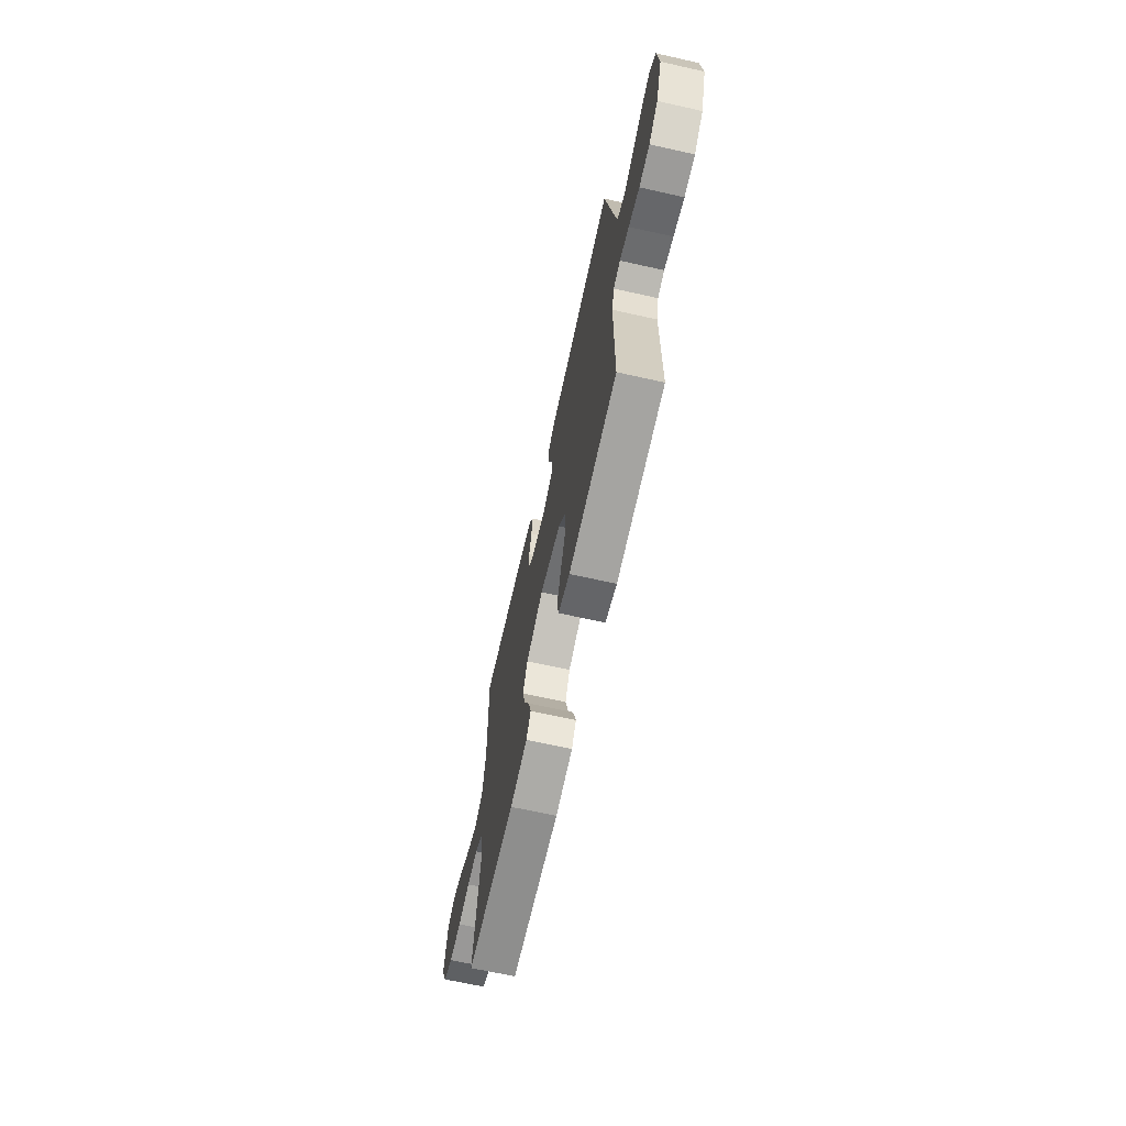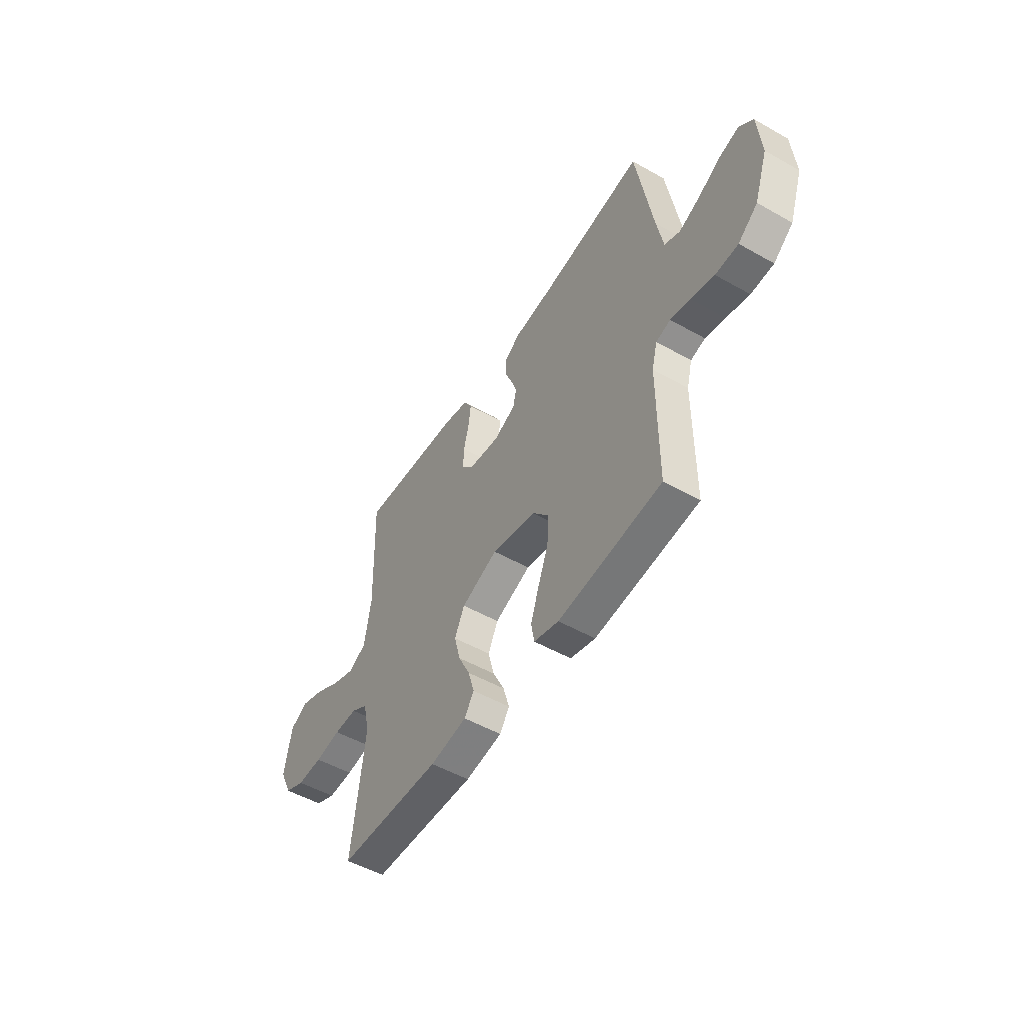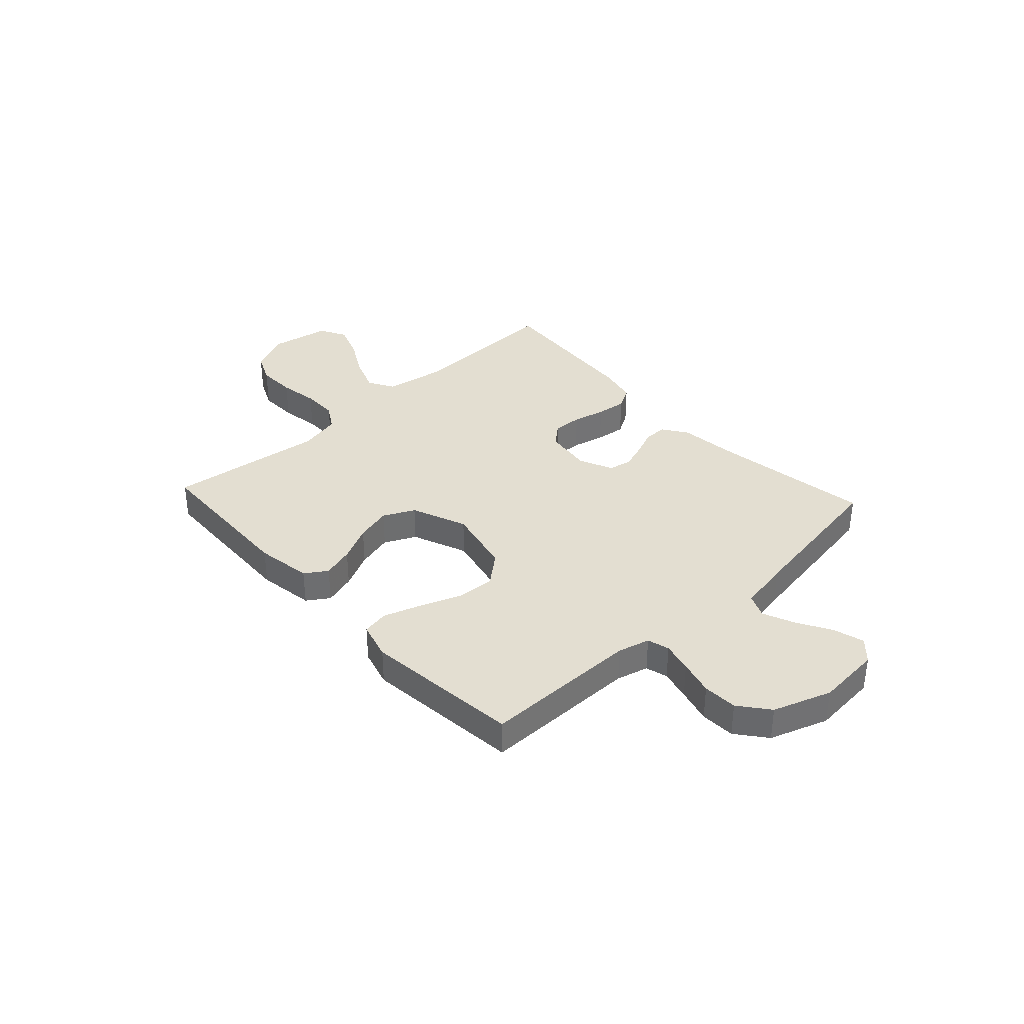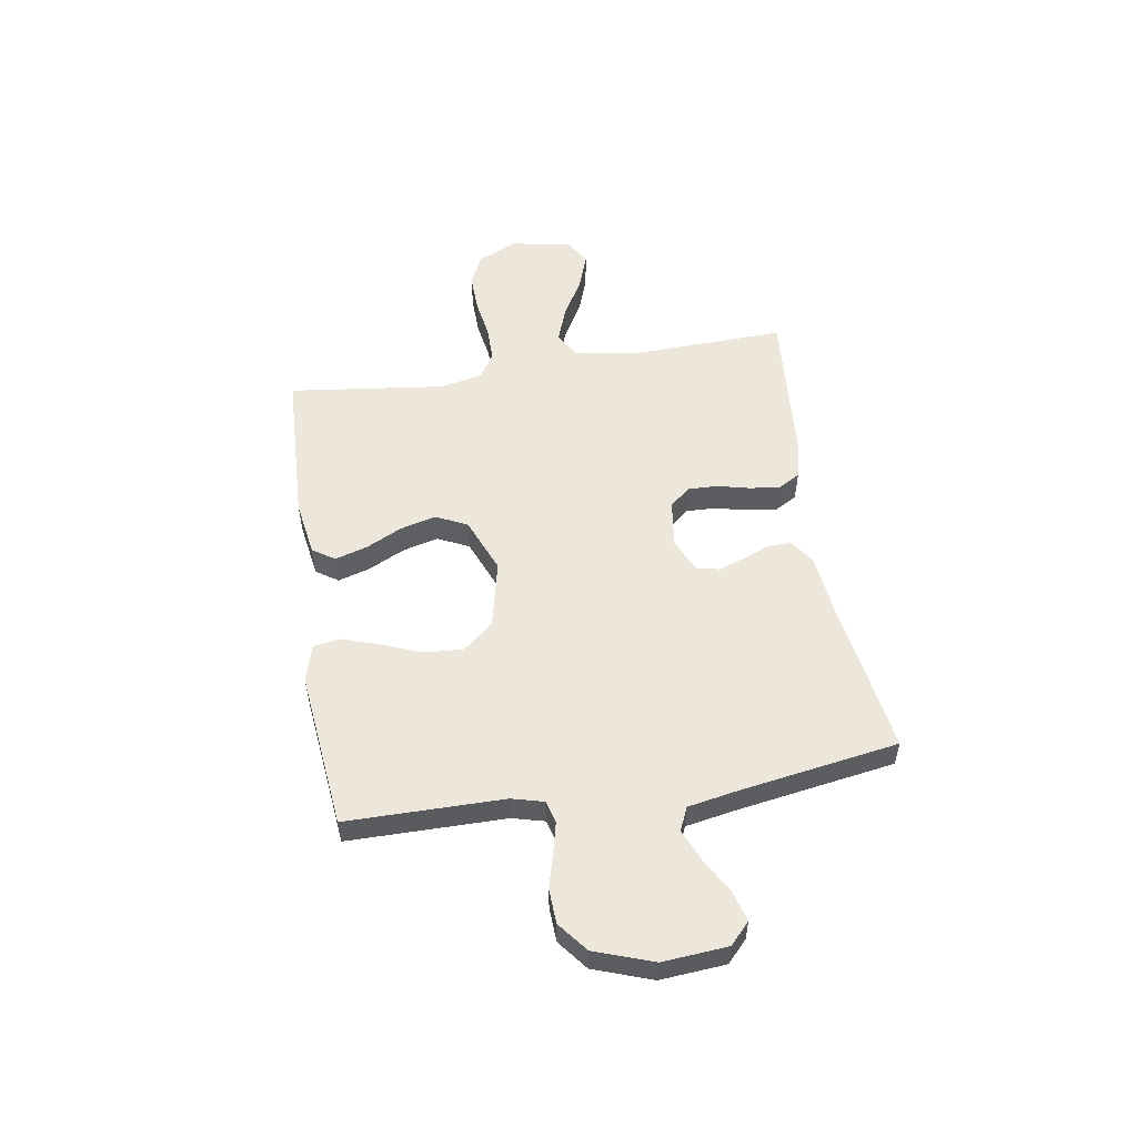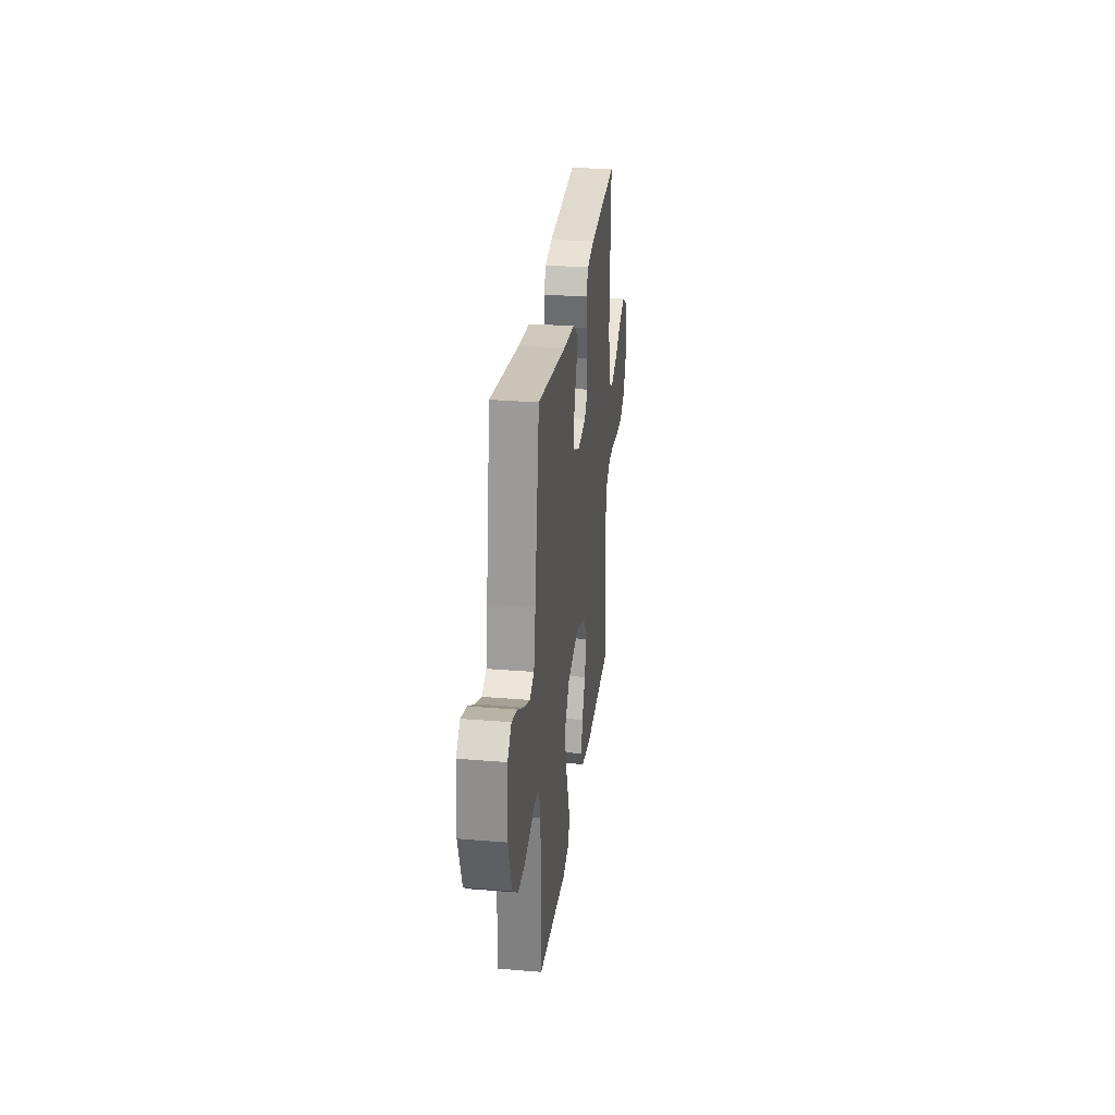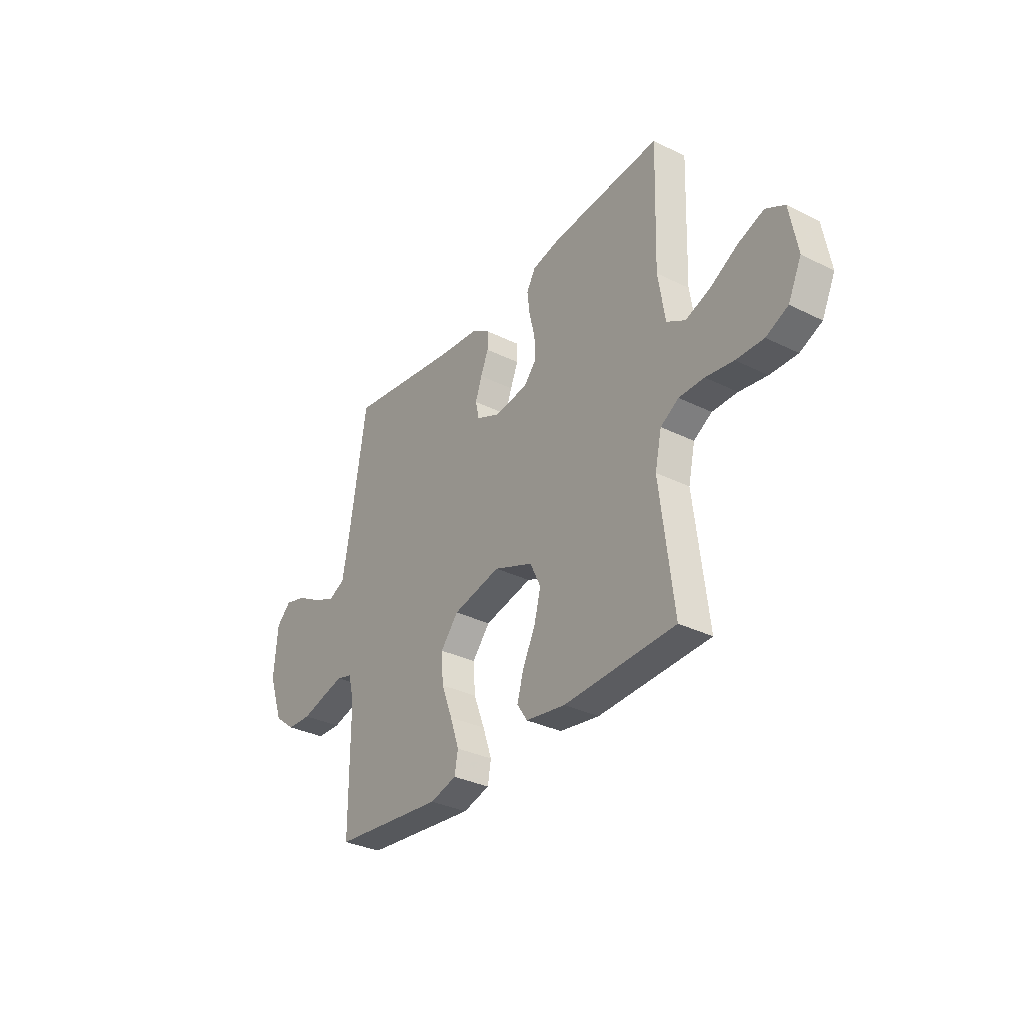
<metadata>
{"format":"obj","ext":"obj","renderer":"f3d","projection":"perspective","resolution":1024,"background":"white","views":[{"elev":-67.1,"azim":-102.6,"up":"+Z"},{"elev":-51.6,"azim":-121.5,"up":"+Z"},{"elev":36.2,"azim":-132.7,"up":"+Y"},{"elev":53.9,"azim":-99.1,"up":"+Y"},{"elev":28.5,"azim":-83.0,"up":"+Z"},{"elev":-32.8,"azim":55.5,"up":"+Z"}]}
</metadata>
<code>
v -0.5 0.07 0.5
v -0.2 0.07 0.454
v -0.082 0.07 0.441
v -0.035 0.07 0.409
v -0.035 0.07 0.364
v -0.056 0.07 0.313
v -0.074 0.07 0.262
v -0.064 0.07 0.218
v 0 0.07 0.189
v 0.091 0.07 0.201
v 0.125 0.07 0.24
v 0.123 0.07 0.297
v 0.108 0.07 0.359
v 0.101 0.07 0.417
v 0.125 0.07 0.459
v 0.2 0.07 0.476
v 0.5 0.07 0.5
v 0.49 0.07 0.2
v 0.509 0.07 0.082
v 0.559 0.07 0.053
v 0.627 0.07 0.078
v 0.701 0.07 0.12
v 0.77 0.07 0.145
v 0.821 0.07 0.117
v 0.842 0.07 0
v 0.806 0.07 -0.076
v 0.747 0.07 -0.103
v 0.673 0.07 -0.101
v 0.598 0.07 -0.089
v 0.53 0.07 -0.089
v 0.481 0.07 -0.119
v 0.463 0.07 -0.2
v 0.5 0.07 -0.5
v 0.2 0.07 -0.512
v 0.093 0.07 -0.495
v 0.065 0.07 -0.453
v 0.083 0.07 -0.392
v 0.117 0.07 -0.323
v 0.135 0.07 -0.254
v 0.106 0.07 -0.194
v 0 0.07 -0.151
v -0.13 0.07 -0.18
v -0.178 0.07 -0.238
v -0.173 0.07 -0.312
v -0.143 0.07 -0.39
v -0.119 0.07 -0.461
v -0.128 0.07 -0.512
v -0.2 0.07 -0.532
v -0.5 0.07 -0.5
v -0.501 0.07 -0.2
v -0.517 0.07 -0.139
v -0.559 0.07 -0.127
v -0.617 0.07 -0.141
v -0.684 0.07 -0.159
v -0.75 0.07 -0.156
v -0.807 0.07 -0.111
v -0.846 0.07 0
v -0.836 0.07 0.124
v -0.796 0.07 0.162
v -0.737 0.07 0.145
v -0.672 0.07 0.108
v -0.611 0.07 0.082
v -0.566 0.07 0.102
v -0.548 0.07 0.2
v -0.5 0 0.5
v -0.2 0 0.454
v -0.082 0 0.441
v -0.035 0 0.409
v -0.035 0 0.364
v -0.056 0 0.313
v -0.074 0 0.262
v -0.064 0 0.218
v 0 0 0.189
v 0.091 0 0.201
v 0.125 0 0.24
v 0.123 0 0.297
v 0.108 0 0.359
v 0.101 0 0.417
v 0.125 0 0.459
v 0.2 0 0.476
v 0.5 0 0.5
v 0.49 0 0.2
v 0.509 0 0.082
v 0.559 0 0.053
v 0.627 0 0.078
v 0.701 0 0.12
v 0.77 0 0.145
v 0.821 0 0.117
v 0.842 0 0
v 0.806 0 -0.076
v 0.747 0 -0.103
v 0.673 0 -0.101
v 0.598 0 -0.089
v 0.53 0 -0.089
v 0.481 0 -0.119
v 0.463 0 -0.2
v 0.5 0 -0.5
v 0.2 0 -0.512
v 0.093 0 -0.495
v 0.065 0 -0.453
v 0.083 0 -0.392
v 0.117 0 -0.323
v 0.135 0 -0.254
v 0.106 0 -0.194
v 0 0 -0.151
v -0.13 0 -0.18
v -0.178 0 -0.238
v -0.173 0 -0.312
v -0.143 0 -0.39
v -0.119 0 -0.461
v -0.128 0 -0.512
v -0.2 0 -0.532
v -0.5 0 -0.5
v -0.501 0 -0.2
v -0.517 0 -0.139
v -0.559 0 -0.127
v -0.617 0 -0.141
v -0.684 0 -0.159
v -0.75 0 -0.156
v -0.807 0 -0.111
v -0.846 0 0
v -0.836 0 0.124
v -0.796 0 0.162
v -0.737 0 0.145
v -0.672 0 0.108
v -0.611 0 0.082
v -0.566 0 0.102
v -0.548 0 0.2
f 58 59 60 61
f 58 61 62
f 57 58 62
f 56 57 62
f 53 54 55 56
f 52 53 56 62
f 51 52 62 63
f 47 48 49 50
f 44 45 46 47
f 44 47 50 51
f 35 36 37 38
f 35 38 39
f 32 33 34 35
f 31 32 35 39
f 30 31 39 40
f 26 27 28 29
f 26 29 30
f 25 26 30
f 21 22 23 24
f 20 21 24 25
f 15 16 17 18
f 15 18 19
f 12 13 14 15
f 11 12 15 19
f 10 11 19 20
f 3 4 5 6
f 2 3 6 7
f 64 1 2 7
f 63 64 7 8
f 43 44 51 63
f 42 43 63 8
f 41 42 8 9
f 20 25 30 40
f 20 40 41
f 9 10 20 41
f 125 124 123 122
f 126 125 122
f 126 122 121
f 126 121 120
f 120 119 118 117
f 126 120 117 116
f 127 126 116 115
f 114 113 112 111
f 111 110 109 108
f 115 114 111 108
f 102 101 100 99
f 103 102 99
f 99 98 97 96
f 103 99 96 95
f 104 103 95 94
f 93 92 91 90
f 94 93 90
f 94 90 89
f 88 87 86 85
f 89 88 85 84
f 82 81 80 79
f 83 82 79
f 79 78 77 76
f 83 79 76 75
f 84 83 75 74
f 70 69 68 67
f 71 70 67 66
f 71 66 65 128
f 72 71 128 127
f 127 115 108 107
f 72 127 107 106
f 73 72 106 105
f 104 94 89 84
f 105 104 84
f 105 84 74 73
f 1 65 66 2
f 2 66 67 3
f 3 67 68 4
f 4 68 69 5
f 5 69 70 6
f 6 70 71 7
f 7 71 72 8
f 8 72 73 9
f 9 73 74 10
f 10 74 75 11
f 11 75 76 12
f 12 76 77 13
f 13 77 78 14
f 14 78 79 15
f 15 79 80 16
f 16 80 81 17
f 17 81 82 18
f 18 82 83 19
f 19 83 84 20
f 20 84 85 21
f 21 85 86 22
f 22 86 87 23
f 23 87 88 24
f 24 88 89 25
f 25 89 90 26
f 26 90 91 27
f 27 91 92 28
f 28 92 93 29
f 29 93 94 30
f 30 94 95 31
f 31 95 96 32
f 32 96 97 33
f 33 97 98 34
f 34 98 99 35
f 35 99 100 36
f 36 100 101 37
f 37 101 102 38
f 38 102 103 39
f 39 103 104 40
f 40 104 105 41
f 41 105 106 42
f 42 106 107 43
f 43 107 108 44
f 44 108 109 45
f 45 109 110 46
f 46 110 111 47
f 47 111 112 48
f 48 112 113 49
f 49 113 114 50
f 50 114 115 51
f 51 115 116 52
f 52 116 117 53
f 53 117 118 54
f 54 118 119 55
f 55 119 120 56
f 56 120 121 57
f 57 121 122 58
f 58 122 123 59
f 59 123 124 60
f 60 124 125 61
f 61 125 126 62
f 62 126 127 63
f 63 127 128 64
f 64 128 65 1

</code>
